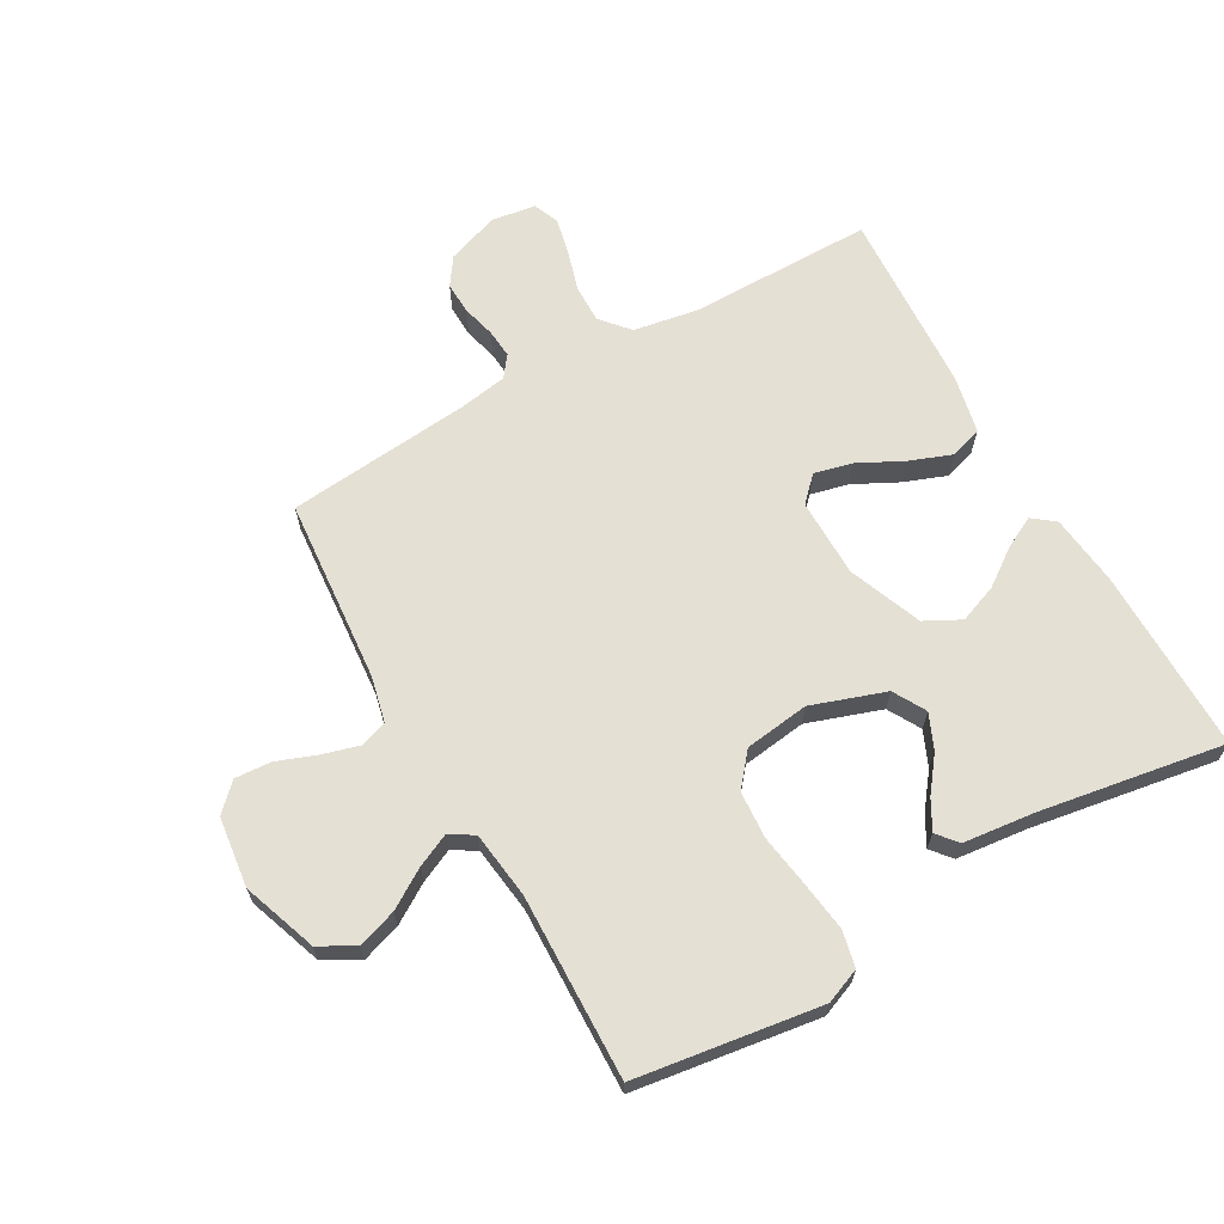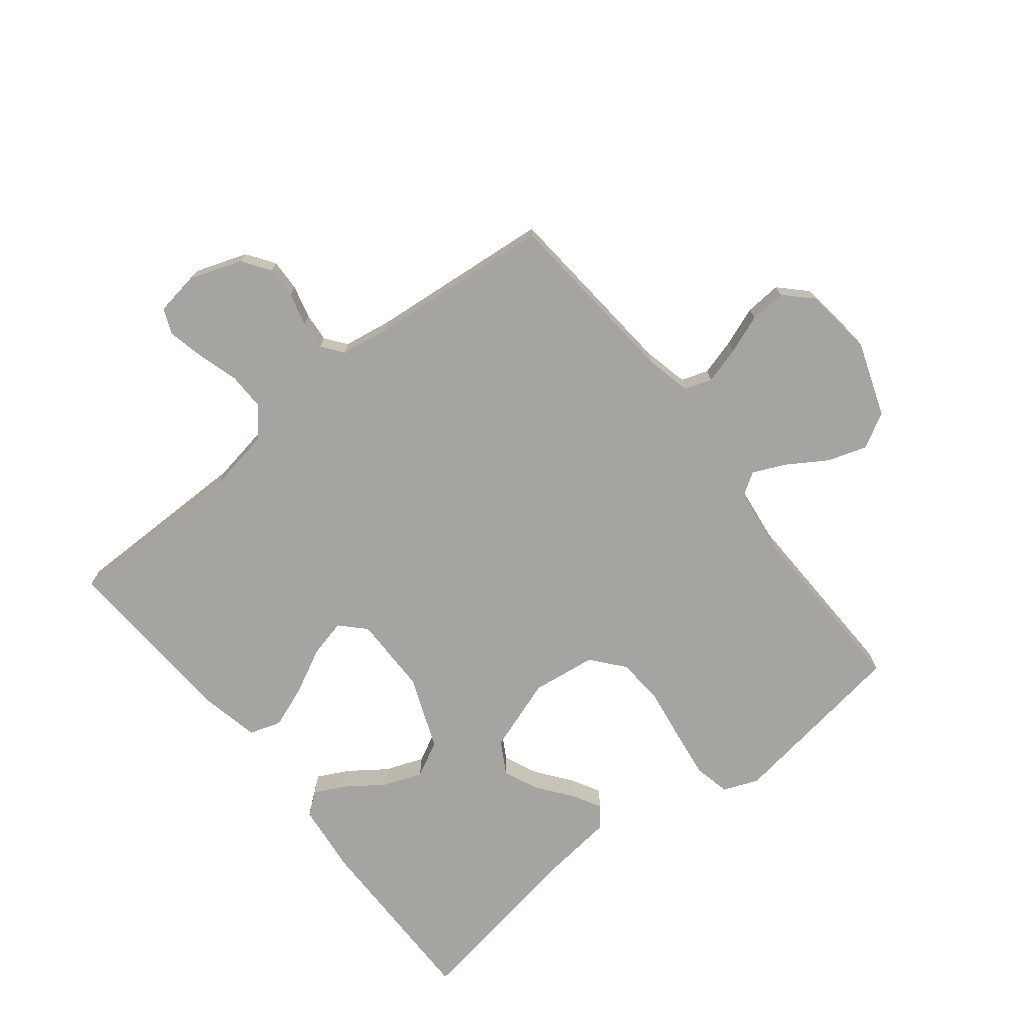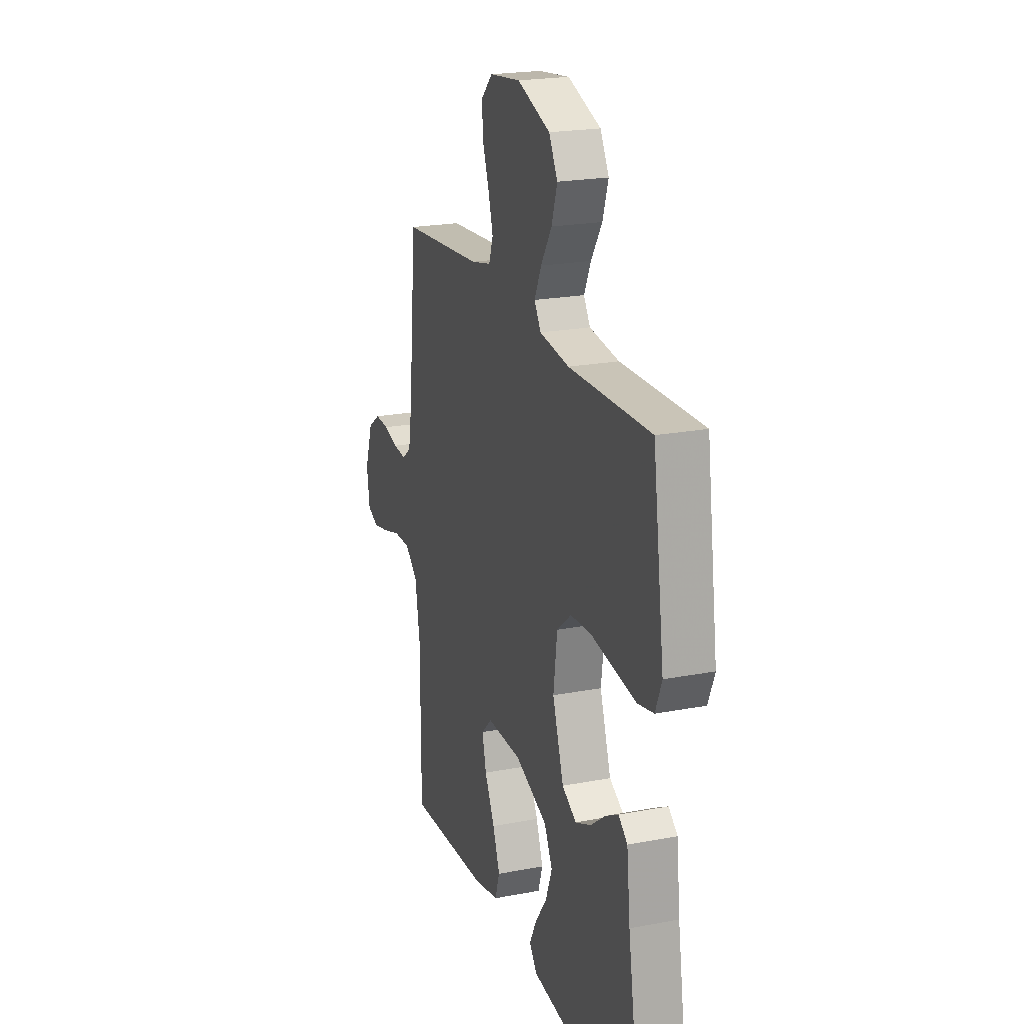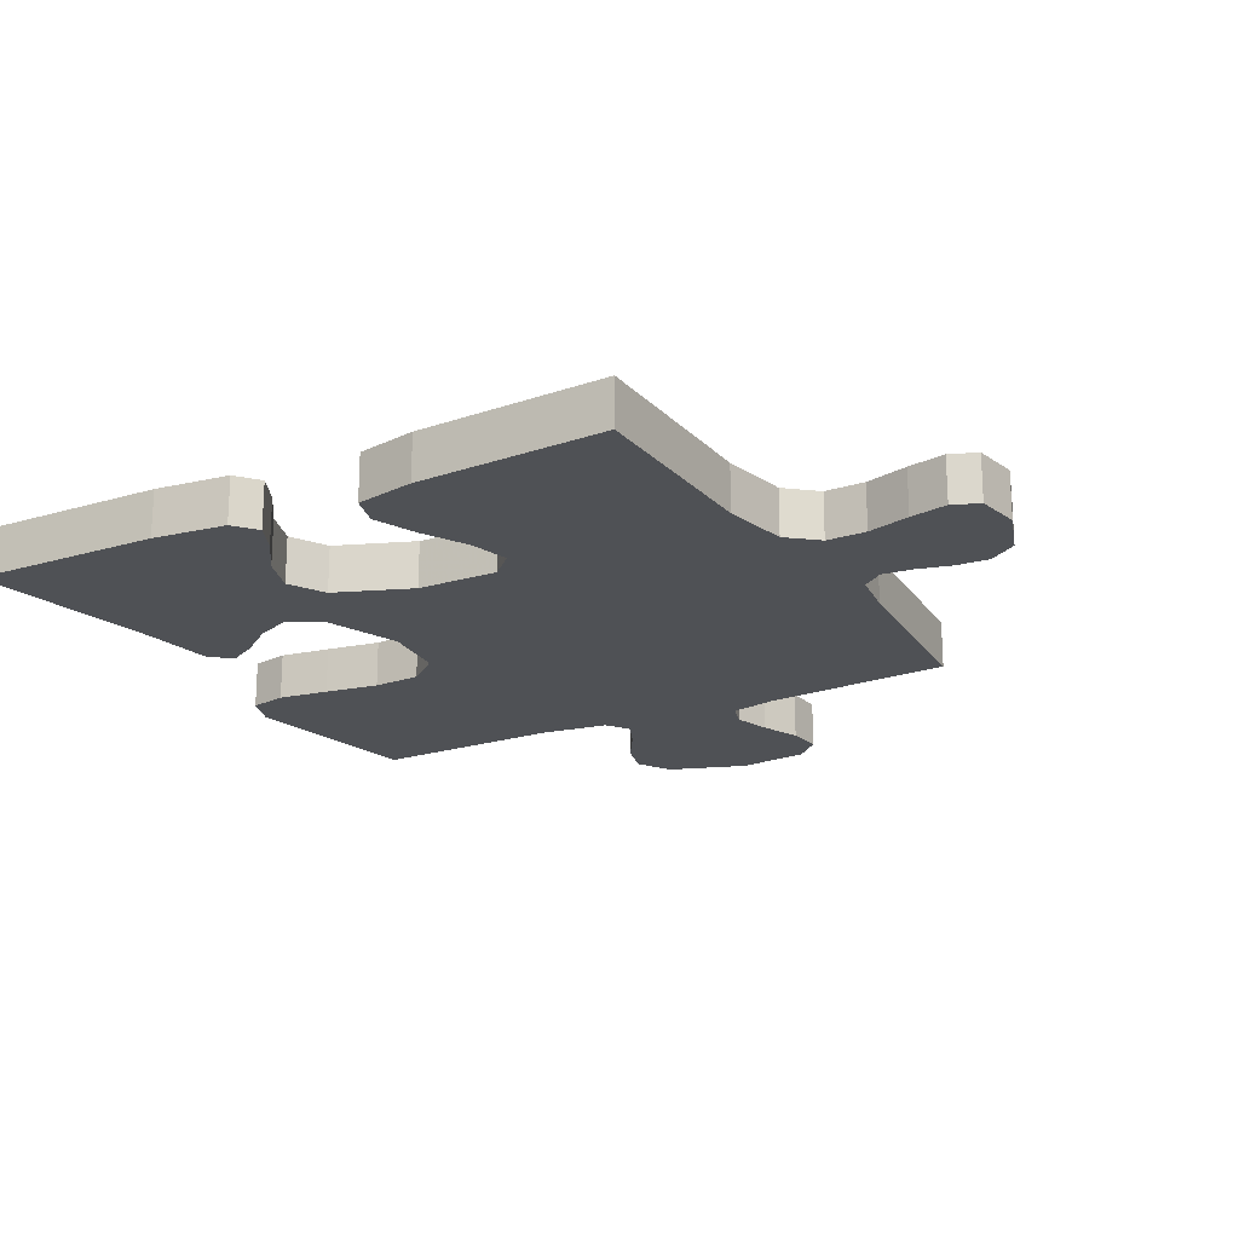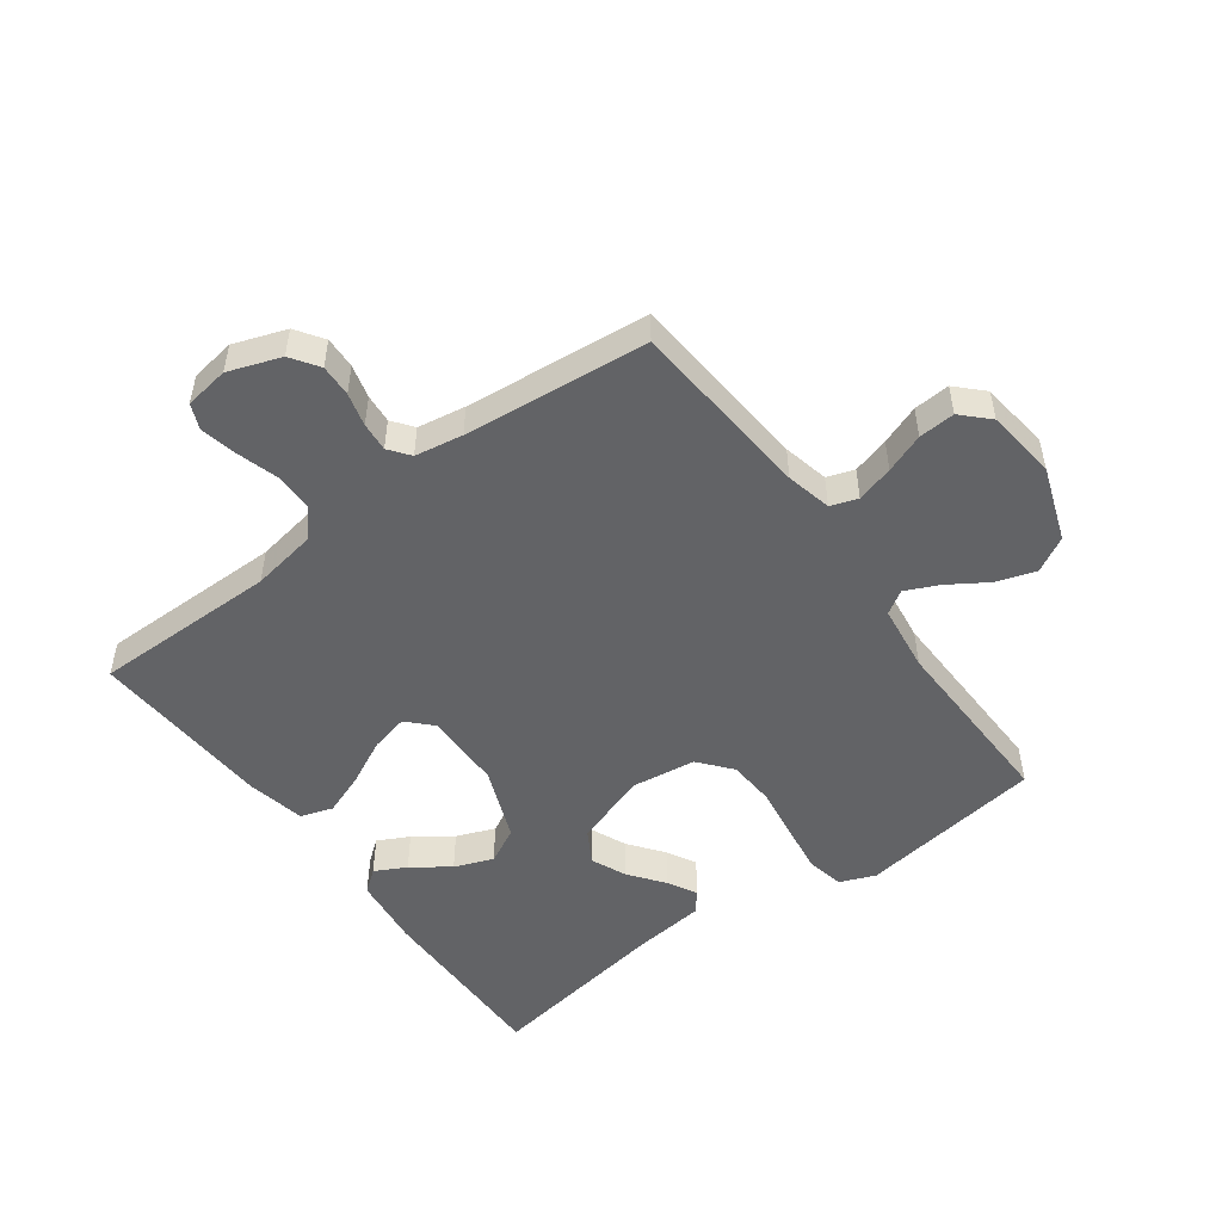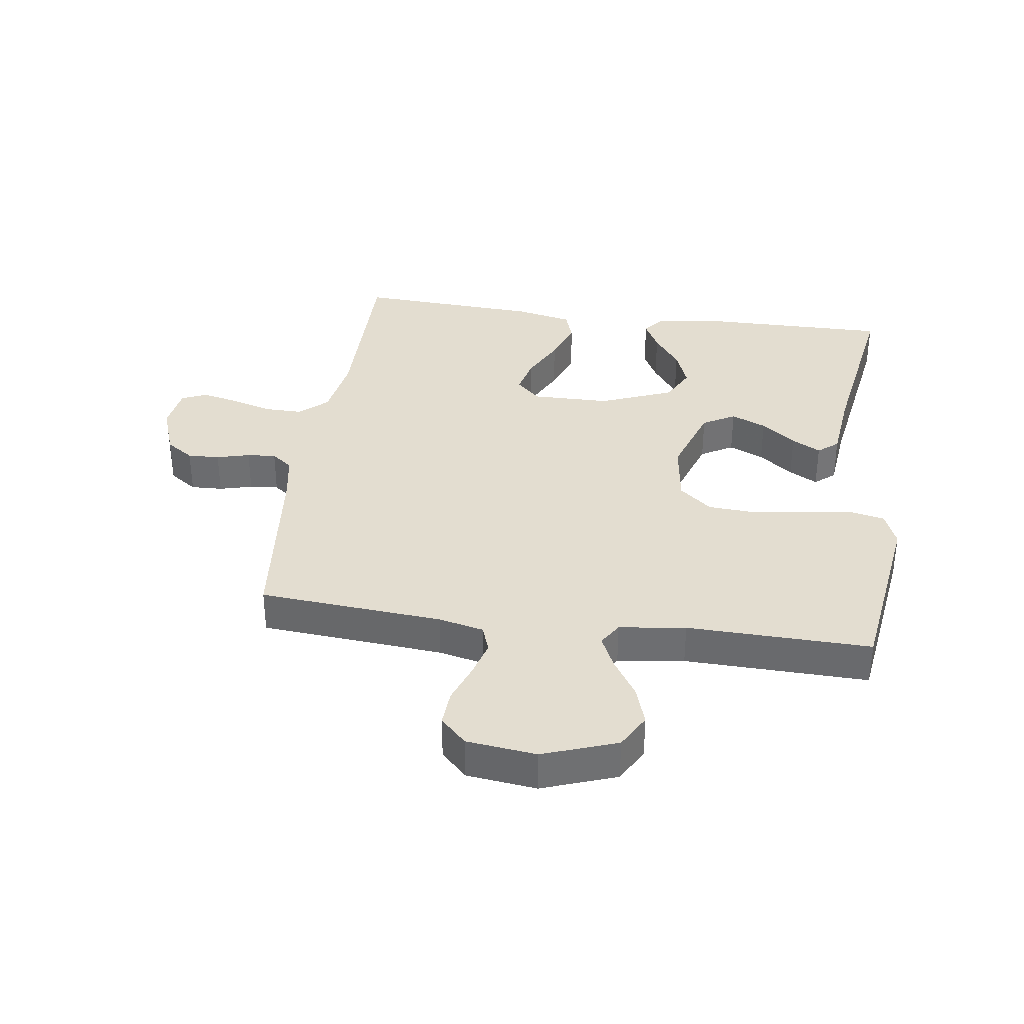
<metadata>
{"format":"obj","ext":"obj","renderer":"f3d","projection":"perspective","resolution":1024,"background":"white","views":[{"elev":65.8,"azim":60.5,"up":"+Y"},{"elev":-73.3,"azim":-51.5,"up":"+Y"},{"elev":21.5,"azim":71.3,"up":"+Z"},{"elev":-19.8,"azim":-150.4,"up":"+Y"},{"elev":-50.9,"azim":-53.8,"up":"+Y"},{"elev":35.6,"azim":7.8,"up":"+Y"}]}
</metadata>
<code>
v -0.5 0.07 -0.5
v -0.5 0.07 -0.2
v -0.518 0.07 -0.095
v -0.564 0.07 -0.055
v -0.626 0.07 -0.056
v -0.693 0.07 -0.076
v -0.752 0.07 -0.089
v -0.793 0.07 -0.072
v -0.804 0.07 0
v -0.774 0.07 0.085
v -0.729 0.07 0.116
v -0.677 0.07 0.114
v -0.623 0.07 0.1
v -0.576 0.07 0.096
v -0.542 0.07 0.122
v -0.529 0.07 0.2
v -0.5 0.07 0.5
v -0.2 0.07 0.525
v -0.126 0.07 0.542
v -0.111 0.07 0.586
v -0.128 0.07 0.646
v -0.152 0.07 0.71
v -0.156 0.07 0.769
v -0.114 0.07 0.811
v 0 0.07 0.825
v 0.121 0.07 0.782
v 0.153 0.07 0.725
v 0.132 0.07 0.661
v 0.092 0.07 0.598
v 0.067 0.07 0.544
v 0.091 0.07 0.506
v 0.2 0.07 0.492
v 0.5 0.07 0.5
v 0.543 0.07 0.2
v 0.52 0.07 0.143
v 0.461 0.07 0.13
v 0.381 0.07 0.141
v 0.295 0.07 0.154
v 0.218 0.07 0.149
v 0.165 0.07 0.105
v 0.151 0.07 0
v 0.192 0.07 -0.12
v 0.245 0.07 -0.15
v 0.302 0.07 -0.125
v 0.358 0.07 -0.082
v 0.405 0.07 -0.056
v 0.438 0.07 -0.083
v 0.451 0.07 -0.2
v 0.5 0.07 -0.5
v 0.2 0.07 -0.498
v 0.084 0.07 -0.485
v 0.056 0.07 -0.449
v 0.082 0.07 -0.398
v 0.125 0.07 -0.338
v 0.149 0.07 -0.275
v 0.119 0.07 -0.217
v 0 0.07 -0.17
v -0.128 0.07 -0.169
v -0.167 0.07 -0.207
v -0.152 0.07 -0.269
v -0.115 0.07 -0.342
v -0.089 0.07 -0.411
v -0.106 0.07 -0.463
v -0.2 0.07 -0.483
v -0.5 0 -0.5
v -0.5 0 -0.2
v -0.518 0 -0.095
v -0.564 0 -0.055
v -0.626 0 -0.056
v -0.693 0 -0.076
v -0.752 0 -0.089
v -0.793 0 -0.072
v -0.804 0 0
v -0.774 0 0.085
v -0.729 0 0.116
v -0.677 0 0.114
v -0.623 0 0.1
v -0.576 0 0.096
v -0.542 0 0.122
v -0.529 0 0.2
v -0.5 0 0.5
v -0.2 0 0.525
v -0.126 0 0.542
v -0.111 0 0.586
v -0.128 0 0.646
v -0.152 0 0.71
v -0.156 0 0.769
v -0.114 0 0.811
v 0 0 0.825
v 0.121 0 0.782
v 0.153 0 0.725
v 0.132 0 0.661
v 0.092 0 0.598
v 0.067 0 0.544
v 0.091 0 0.506
v 0.2 0 0.492
v 0.5 0 0.5
v 0.543 0 0.2
v 0.52 0 0.143
v 0.461 0 0.13
v 0.381 0 0.141
v 0.295 0 0.154
v 0.218 0 0.149
v 0.165 0 0.105
v 0.151 0 0
v 0.192 0 -0.12
v 0.245 0 -0.15
v 0.302 0 -0.125
v 0.358 0 -0.082
v 0.405 0 -0.056
v 0.438 0 -0.083
v 0.451 0 -0.2
v 0.5 0 -0.5
v 0.2 0 -0.498
v 0.084 0 -0.485
v 0.056 0 -0.449
v 0.082 0 -0.398
v 0.125 0 -0.338
v 0.149 0 -0.275
v 0.119 0 -0.217
v 0 0 -0.17
v -0.128 0 -0.169
v -0.167 0 -0.207
v -0.152 0 -0.269
v -0.115 0 -0.342
v -0.089 0 -0.411
v -0.106 0 -0.463
v -0.2 0 -0.483
f 63 64 1 2
f 60 61 62 63
f 59 60 63 2
f 58 59 2 3
f 57 58 3 4
f 51 52 53 54
f 51 54 55
f 48 49 50 51
f 48 51 55
f 47 48 55 56
f 44 45 46 47
f 43 44 47 56
f 35 36 37 38
f 33 34 35 38
f 32 33 38 39
f 31 32 39 40
f 26 27 28 29
f 26 29 30
f 25 26 30
f 24 25 30
f 21 22 23 24
f 20 21 24 30
f 19 20 30 31
f 16 17 18
f 15 16 18 19
f 10 11 12 13
f 10 13 14
f 9 10 14
f 8 9 14
f 5 6 7 8
f 5 8 14 15
f 42 43 56 57
f 41 42 57 4
f 19 31 40 41
f 15 19 41
f 4 5 15 41
f 66 65 128 127
f 127 126 125 124
f 66 127 124 123
f 67 66 123 122
f 68 67 122 121
f 118 117 116 115
f 119 118 115
f 115 114 113 112
f 119 115 112
f 120 119 112 111
f 111 110 109 108
f 120 111 108 107
f 102 101 100 99
f 102 99 98 97
f 103 102 97 96
f 104 103 96 95
f 93 92 91 90
f 94 93 90
f 94 90 89
f 94 89 88
f 88 87 86 85
f 94 88 85 84
f 95 94 84 83
f 82 81 80
f 83 82 80 79
f 77 76 75 74
f 78 77 74
f 78 74 73
f 78 73 72
f 72 71 70 69
f 79 78 72 69
f 121 120 107 106
f 68 121 106 105
f 105 104 95 83
f 105 83 79
f 105 79 69 68
f 1 65 66 2
f 2 66 67 3
f 3 67 68 4
f 4 68 69 5
f 5 69 70 6
f 6 70 71 7
f 7 71 72 8
f 8 72 73 9
f 9 73 74 10
f 10 74 75 11
f 11 75 76 12
f 12 76 77 13
f 13 77 78 14
f 14 78 79 15
f 15 79 80 16
f 16 80 81 17
f 17 81 82 18
f 18 82 83 19
f 19 83 84 20
f 20 84 85 21
f 21 85 86 22
f 22 86 87 23
f 23 87 88 24
f 24 88 89 25
f 25 89 90 26
f 26 90 91 27
f 27 91 92 28
f 28 92 93 29
f 29 93 94 30
f 30 94 95 31
f 31 95 96 32
f 32 96 97 33
f 33 97 98 34
f 34 98 99 35
f 35 99 100 36
f 36 100 101 37
f 37 101 102 38
f 38 102 103 39
f 39 103 104 40
f 40 104 105 41
f 41 105 106 42
f 42 106 107 43
f 43 107 108 44
f 44 108 109 45
f 45 109 110 46
f 46 110 111 47
f 47 111 112 48
f 48 112 113 49
f 49 113 114 50
f 50 114 115 51
f 51 115 116 52
f 52 116 117 53
f 53 117 118 54
f 54 118 119 55
f 55 119 120 56
f 56 120 121 57
f 57 121 122 58
f 58 122 123 59
f 59 123 124 60
f 60 124 125 61
f 61 125 126 62
f 62 126 127 63
f 63 127 128 64
f 64 128 65 1

</code>
